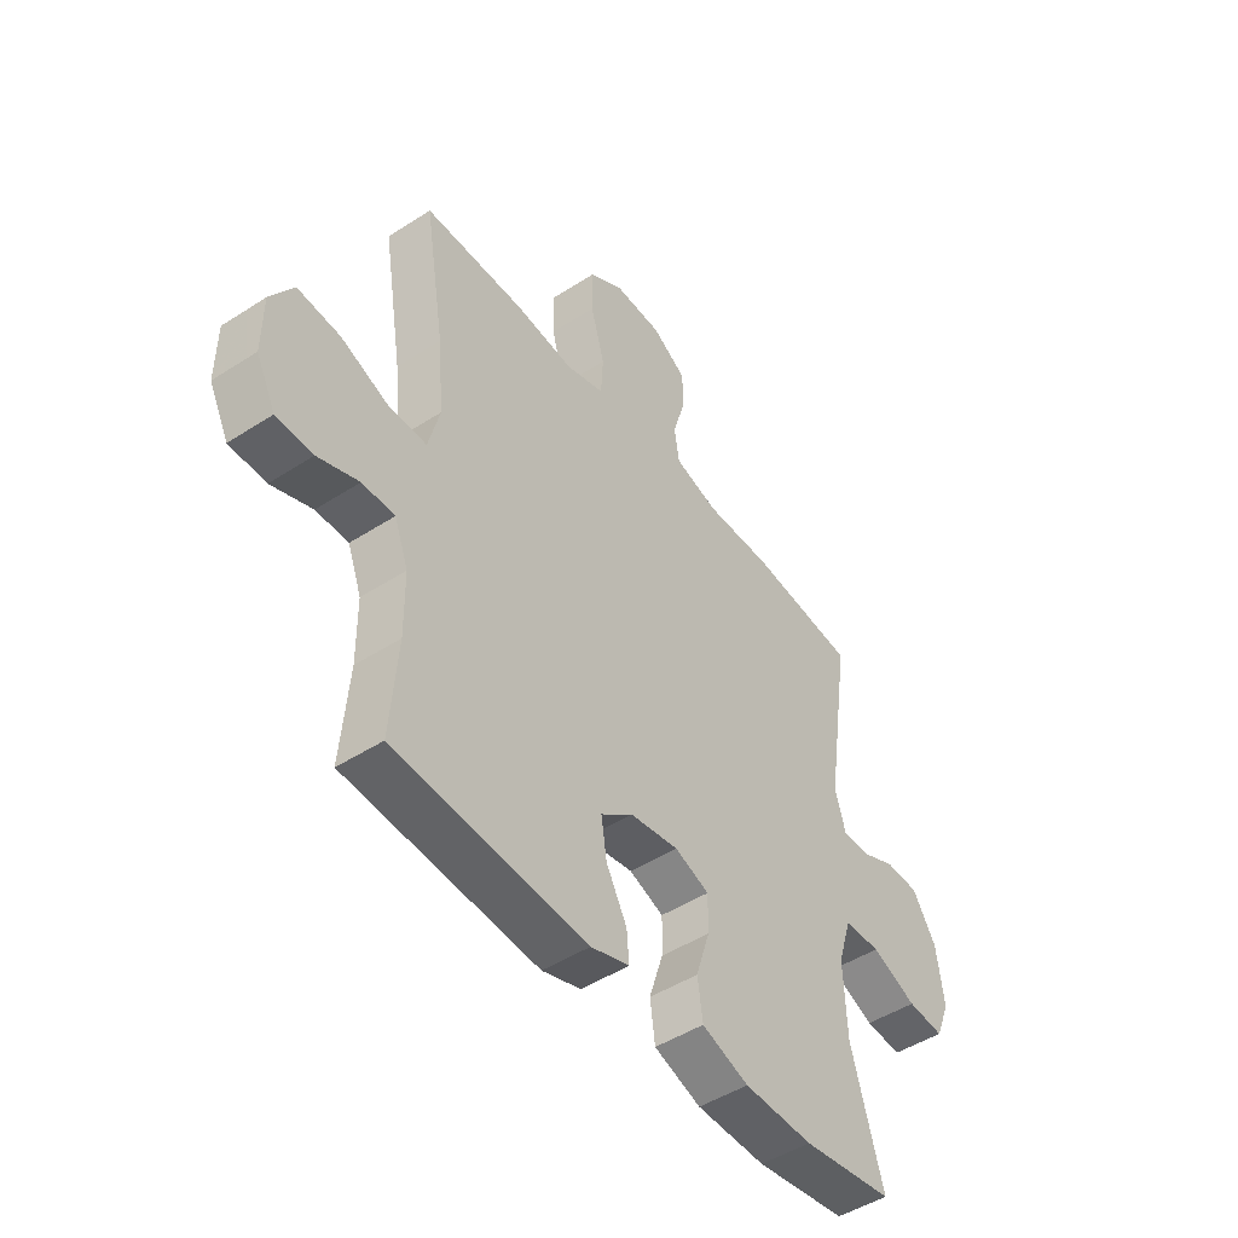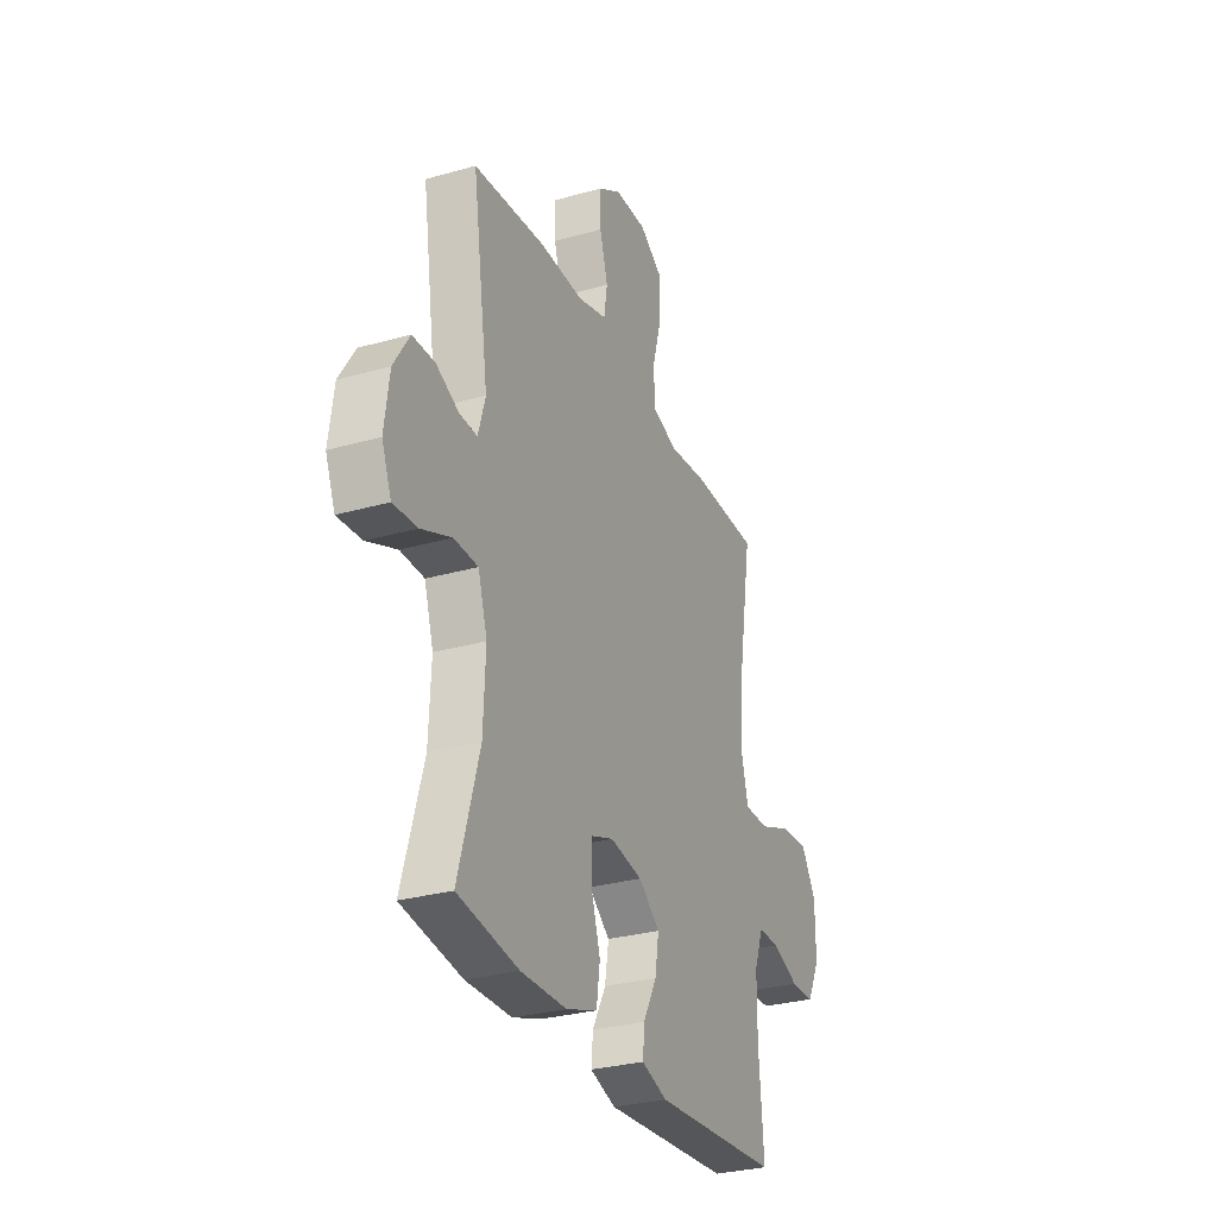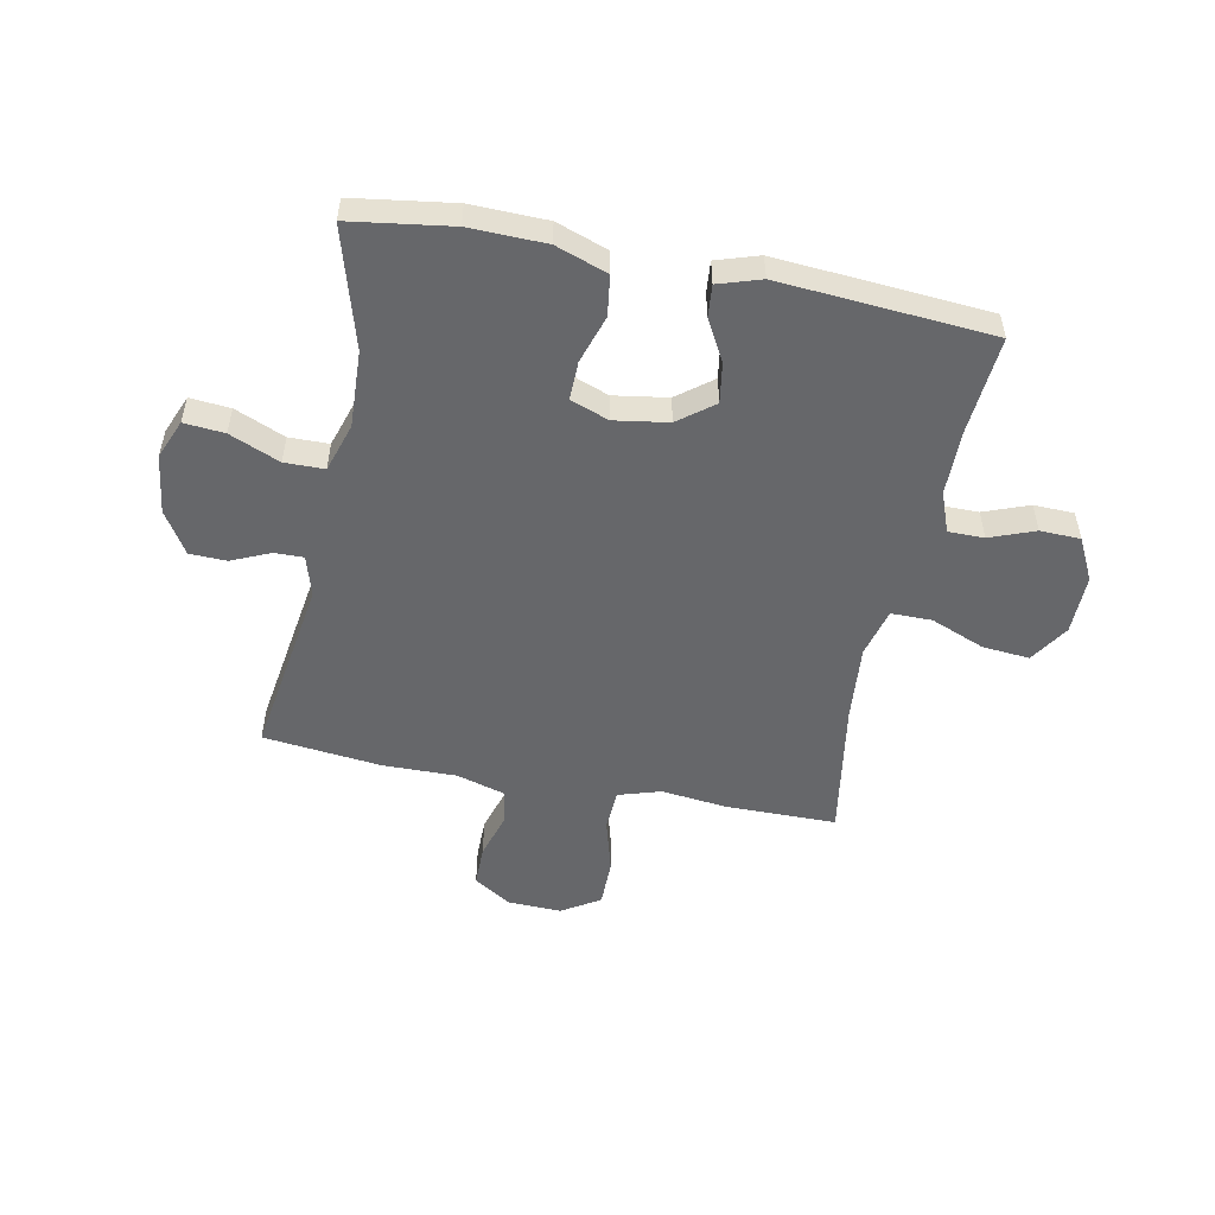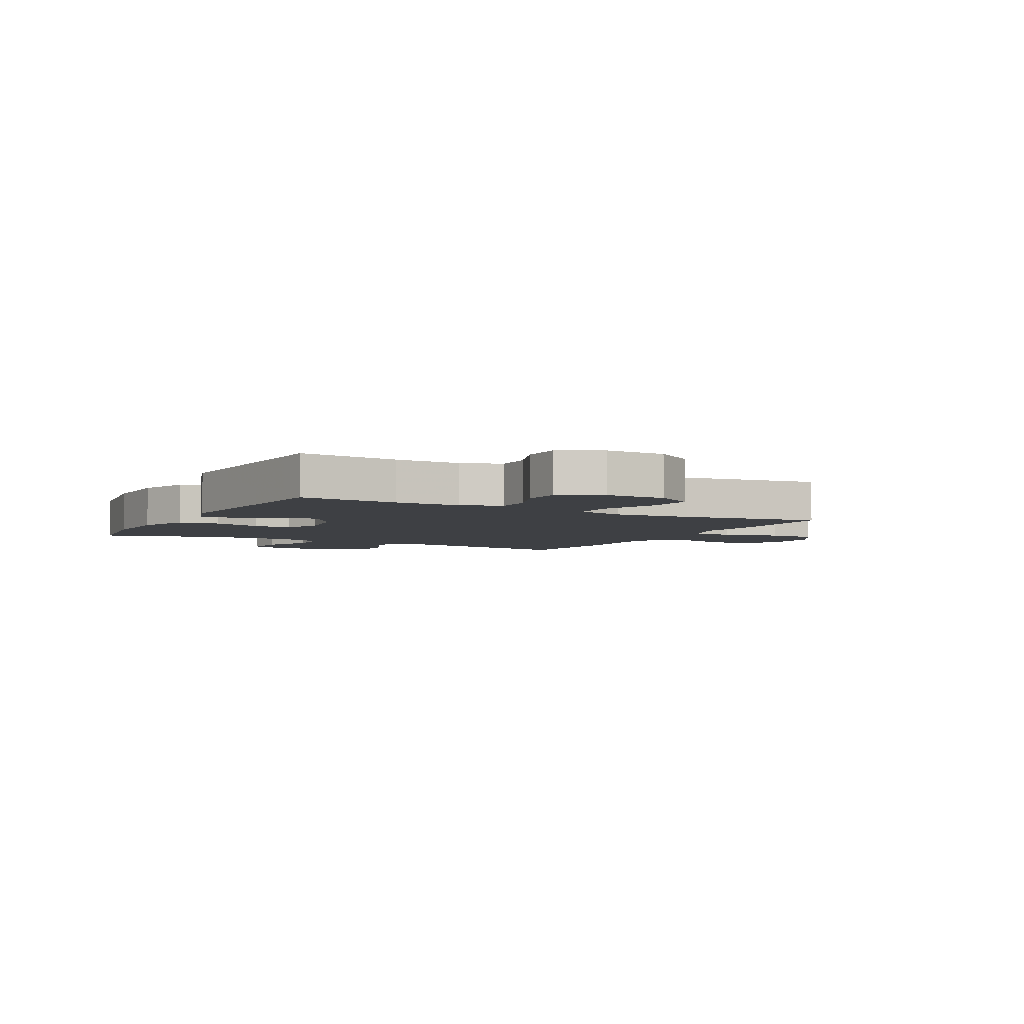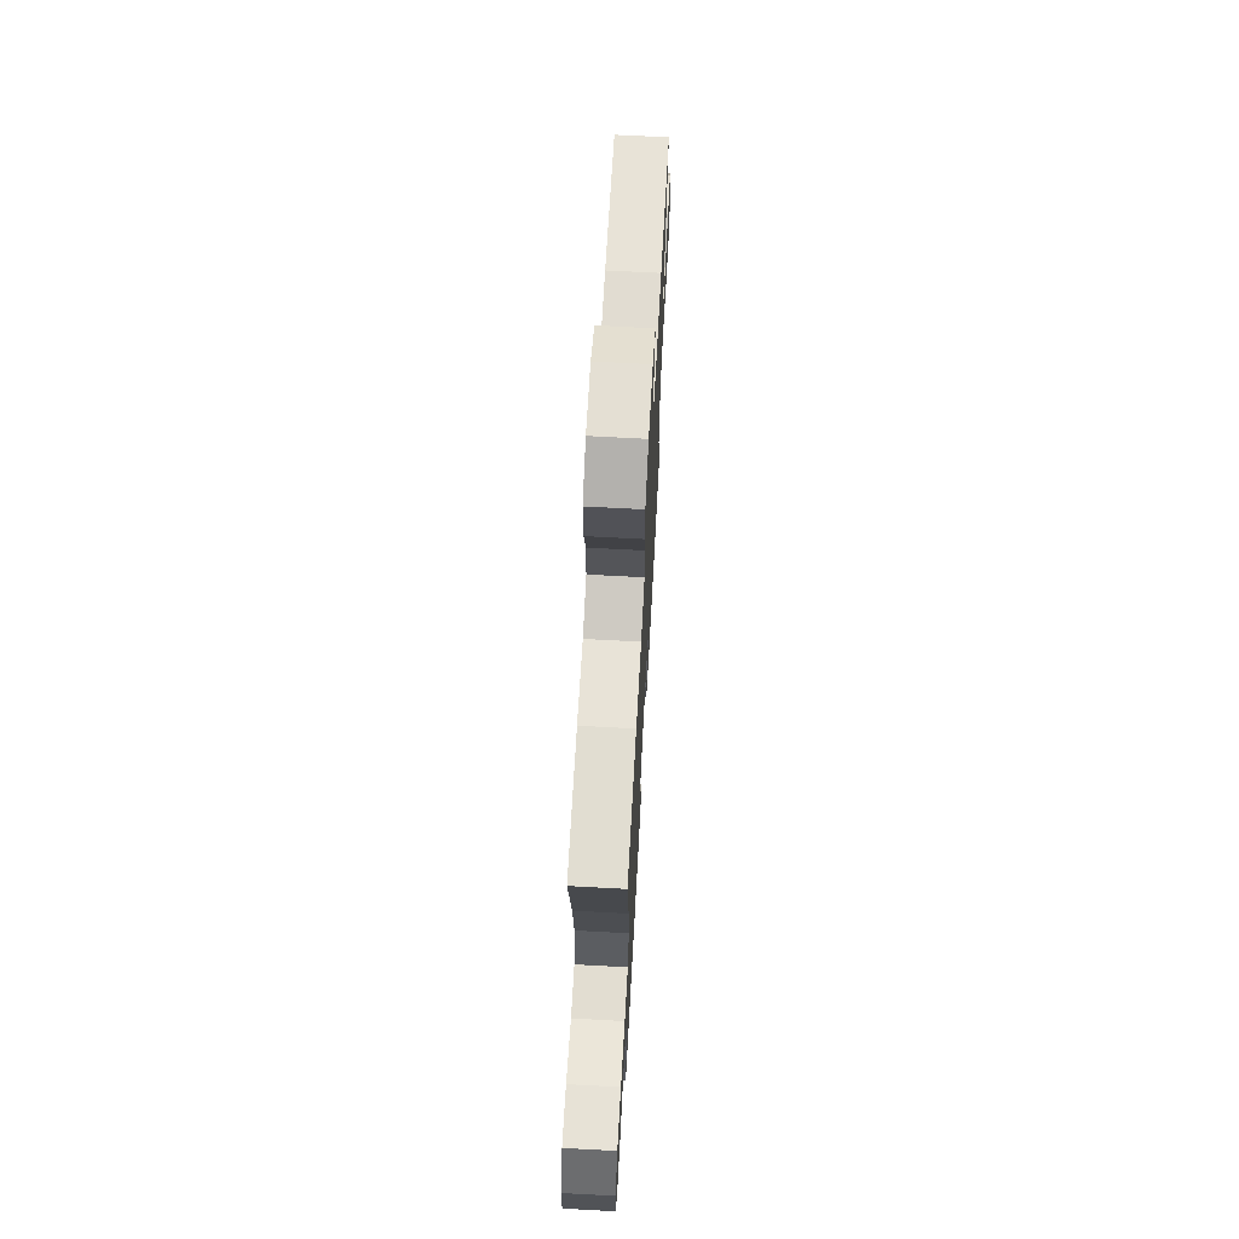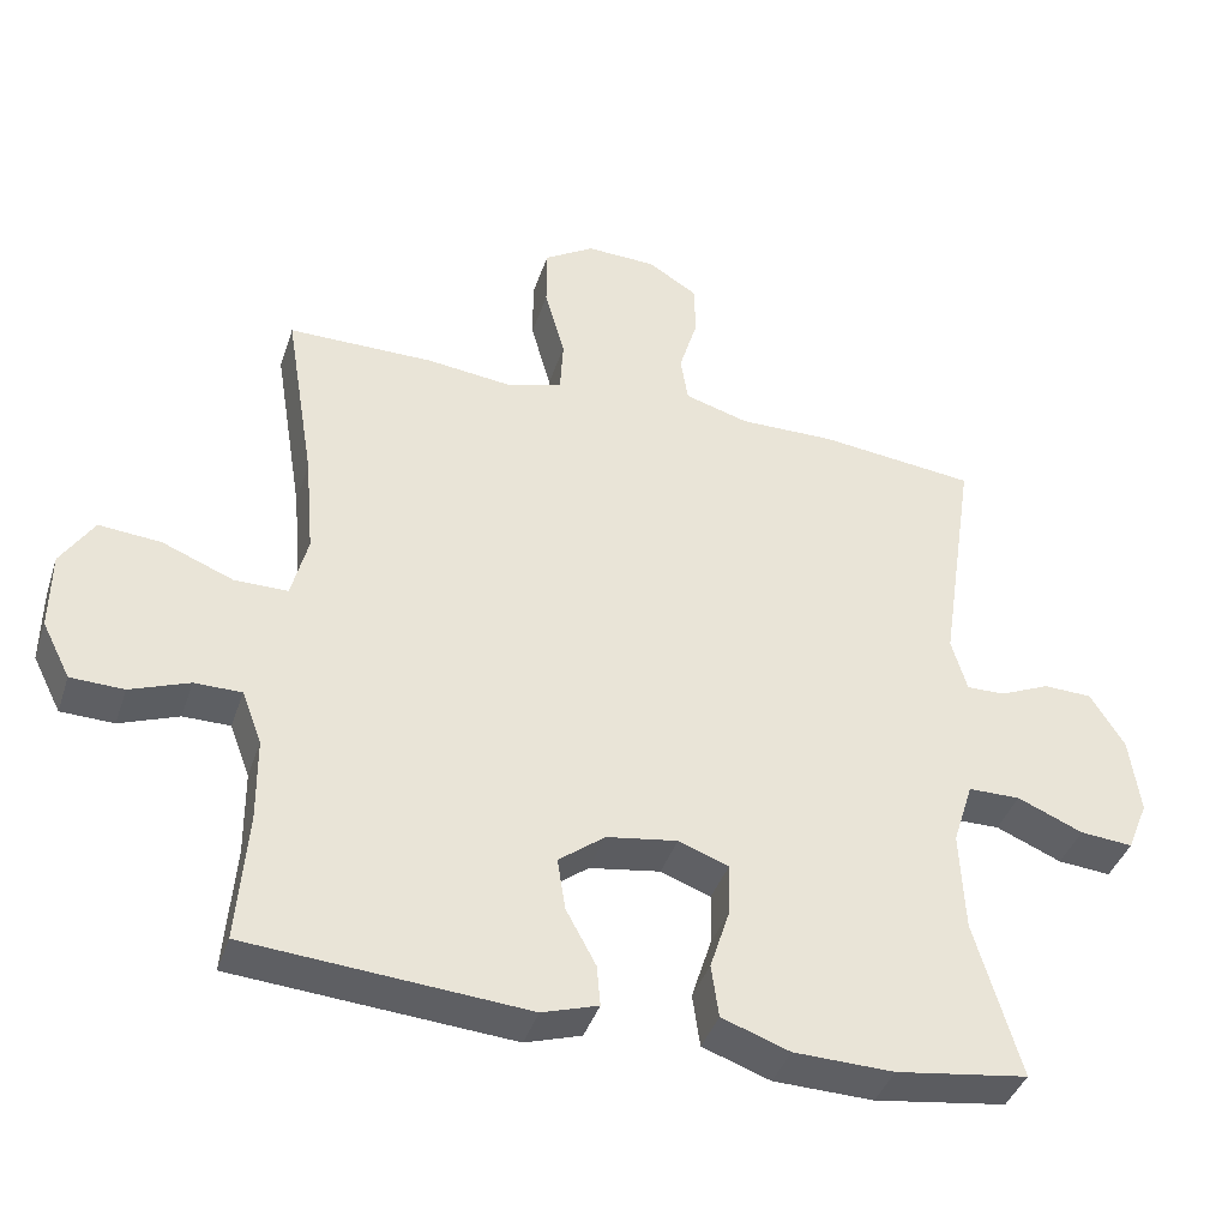
<metadata>
{"format":"obj","ext":"obj","renderer":"f3d","projection":"perspective","resolution":1024,"background":"white","views":[{"elev":-47.7,"azim":-54.0,"up":"+Z"},{"elev":-29.8,"azim":112.5,"up":"+Z"},{"elev":-52.1,"azim":168.7,"up":"+Y"},{"elev":-4.6,"azim":-118.5,"up":"+Y"},{"elev":68.4,"azim":-86.9,"up":"+Z"},{"elev":-40.2,"azim":-17.7,"up":"+Z"}]}
</metadata>
<code>
v -0.5 0.07 0.5
v -0.304 0.07 0.501
v -0.189 0.07 0.488
v -0.115 0.07 0.511
v -0.111 0.07 0.584
v -0.138 0.07 0.681
v -0.138 0.07 0.765
v -0.071 0.07 0.807
v 0.023 0.07 0.804
v 0.09 0.07 0.762
v 0.09 0.07 0.689
v 0.066 0.07 0.609
v 0.076 0.07 0.546
v 0.162 0.07 0.521
v 0.291 0.07 0.523
v 0.5 0.07 0.5
v 0.452 0.07 0.18
v 0.473 0.07 0.108
v 0.524 0.07 0.109
v 0.592 0.07 0.139
v 0.657 0.07 0.137
v 0.703 0.07 0.063
v 0.717 0.07 -0.041
v 0.689 0.07 -0.11
v 0.618 0.07 -0.104
v 0.53 0.07 -0.067
v 0.46 0.07 -0.068
v 0.433 0.07 -0.154
v 0.439 0.07 -0.289
v 0.5 0.07 -0.5
v 0.323 0.07 -0.526
v 0.189 0.07 -0.523
v 0.098 0.07 -0.491
v 0.088 0.07 -0.42
v 0.115 0.07 -0.335
v 0.116 0.07 -0.267
v 0.049 0.07 -0.242
v -0.046 0.07 -0.257
v -0.108 0.07 -0.305
v -0.097 0.07 -0.375
v -0.057 0.07 -0.449
v -0.052 0.07 -0.504
v -0.127 0.07 -0.528
v -0.5 0.07 -0.5
v -0.486 0.07 -0.326
v -0.487 0.07 -0.212
v -0.514 0.07 -0.141
v -0.577 0.07 -0.141
v -0.656 0.07 -0.171
v -0.727 0.07 -0.169
v -0.765 0.07 -0.094
v -0.764 0.07 0.011
v -0.72 0.07 0.08
v -0.637 0.07 0.073
v -0.542 0.07 0.035
v -0.47 0.07 0.035
v -0.448 0.07 0.121
v -0.46 0.07 0.256
v -0.5 0 0.5
v -0.304 0 0.501
v -0.189 0 0.488
v -0.115 0 0.511
v -0.111 0 0.584
v -0.138 0 0.681
v -0.138 0 0.765
v -0.071 0 0.807
v 0.023 0 0.804
v 0.09 0 0.762
v 0.09 0 0.689
v 0.066 0 0.609
v 0.076 0 0.546
v 0.162 0 0.521
v 0.291 0 0.523
v 0.5 0 0.5
v 0.452 0 0.18
v 0.473 0 0.108
v 0.524 0 0.109
v 0.592 0 0.139
v 0.657 0 0.137
v 0.703 0 0.063
v 0.717 0 -0.041
v 0.689 0 -0.11
v 0.618 0 -0.104
v 0.53 0 -0.067
v 0.46 0 -0.068
v 0.433 0 -0.154
v 0.439 0 -0.289
v 0.5 0 -0.5
v 0.323 0 -0.526
v 0.189 0 -0.523
v 0.098 0 -0.491
v 0.088 0 -0.42
v 0.115 0 -0.335
v 0.116 0 -0.267
v 0.049 0 -0.242
v -0.046 0 -0.257
v -0.108 0 -0.305
v -0.097 0 -0.375
v -0.057 0 -0.449
v -0.052 0 -0.504
v -0.127 0 -0.528
v -0.5 0 -0.5
v -0.486 0 -0.326
v -0.487 0 -0.212
v -0.514 0 -0.141
v -0.577 0 -0.141
v -0.656 0 -0.171
v -0.727 0 -0.169
v -0.765 0 -0.094
v -0.764 0 0.011
v -0.72 0 0.08
v -0.637 0 0.073
v -0.542 0 0.035
v -0.47 0 0.035
v -0.448 0 0.121
v -0.46 0 0.256
f 52 53 54 55
f 52 55 56
f 51 52 56
f 48 49 50 51
f 47 48 51 56
f 46 47 56 57
f 42 43 44 45
f 40 41 42 45
f 39 40 45 46
f 38 39 46 57
f 32 33 34 35
f 32 35 36
f 29 30 31 32
f 28 29 32 36
f 27 28 36 37
f 23 24 25 26
f 23 26 27
f 22 23 27
f 19 20 21 22
f 18 19 22 27
f 17 18 27 37
f 14 15 16 17
f 13 14 17 37
f 9 10 11 12
f 5 6 7 8
f 4 5 8 9
f 58 1 2 3
f 58 3 4
f 57 58 4
f 38 57 4
f 12 13 37 38
f 4 9 12 38
f 113 112 111 110
f 114 113 110
f 114 110 109
f 109 108 107 106
f 114 109 106 105
f 115 114 105 104
f 103 102 101 100
f 103 100 99 98
f 104 103 98 97
f 115 104 97 96
f 93 92 91 90
f 94 93 90
f 90 89 88 87
f 94 90 87 86
f 95 94 86 85
f 84 83 82 81
f 85 84 81
f 85 81 80
f 80 79 78 77
f 85 80 77 76
f 95 85 76 75
f 75 74 73 72
f 95 75 72 71
f 70 69 68 67
f 66 65 64 63
f 67 66 63 62
f 61 60 59 116
f 62 61 116
f 62 116 115
f 62 115 96
f 96 95 71 70
f 96 70 67 62
f 1 59 60 2
f 2 60 61 3
f 3 61 62 4
f 4 62 63 5
f 5 63 64 6
f 6 64 65 7
f 7 65 66 8
f 8 66 67 9
f 9 67 68 10
f 10 68 69 11
f 11 69 70 12
f 12 70 71 13
f 13 71 72 14
f 14 72 73 15
f 15 73 74 16
f 16 74 75 17
f 17 75 76 18
f 18 76 77 19
f 19 77 78 20
f 20 78 79 21
f 21 79 80 22
f 22 80 81 23
f 23 81 82 24
f 24 82 83 25
f 25 83 84 26
f 26 84 85 27
f 27 85 86 28
f 28 86 87 29
f 29 87 88 30
f 30 88 89 31
f 31 89 90 32
f 32 90 91 33
f 33 91 92 34
f 34 92 93 35
f 35 93 94 36
f 36 94 95 37
f 37 95 96 38
f 38 96 97 39
f 39 97 98 40
f 40 98 99 41
f 41 99 100 42
f 42 100 101 43
f 43 101 102 44
f 44 102 103 45
f 45 103 104 46
f 46 104 105 47
f 47 105 106 48
f 48 106 107 49
f 49 107 108 50
f 50 108 109 51
f 51 109 110 52
f 52 110 111 53
f 53 111 112 54
f 54 112 113 55
f 55 113 114 56
f 56 114 115 57
f 57 115 116 58
f 58 116 59 1

</code>
